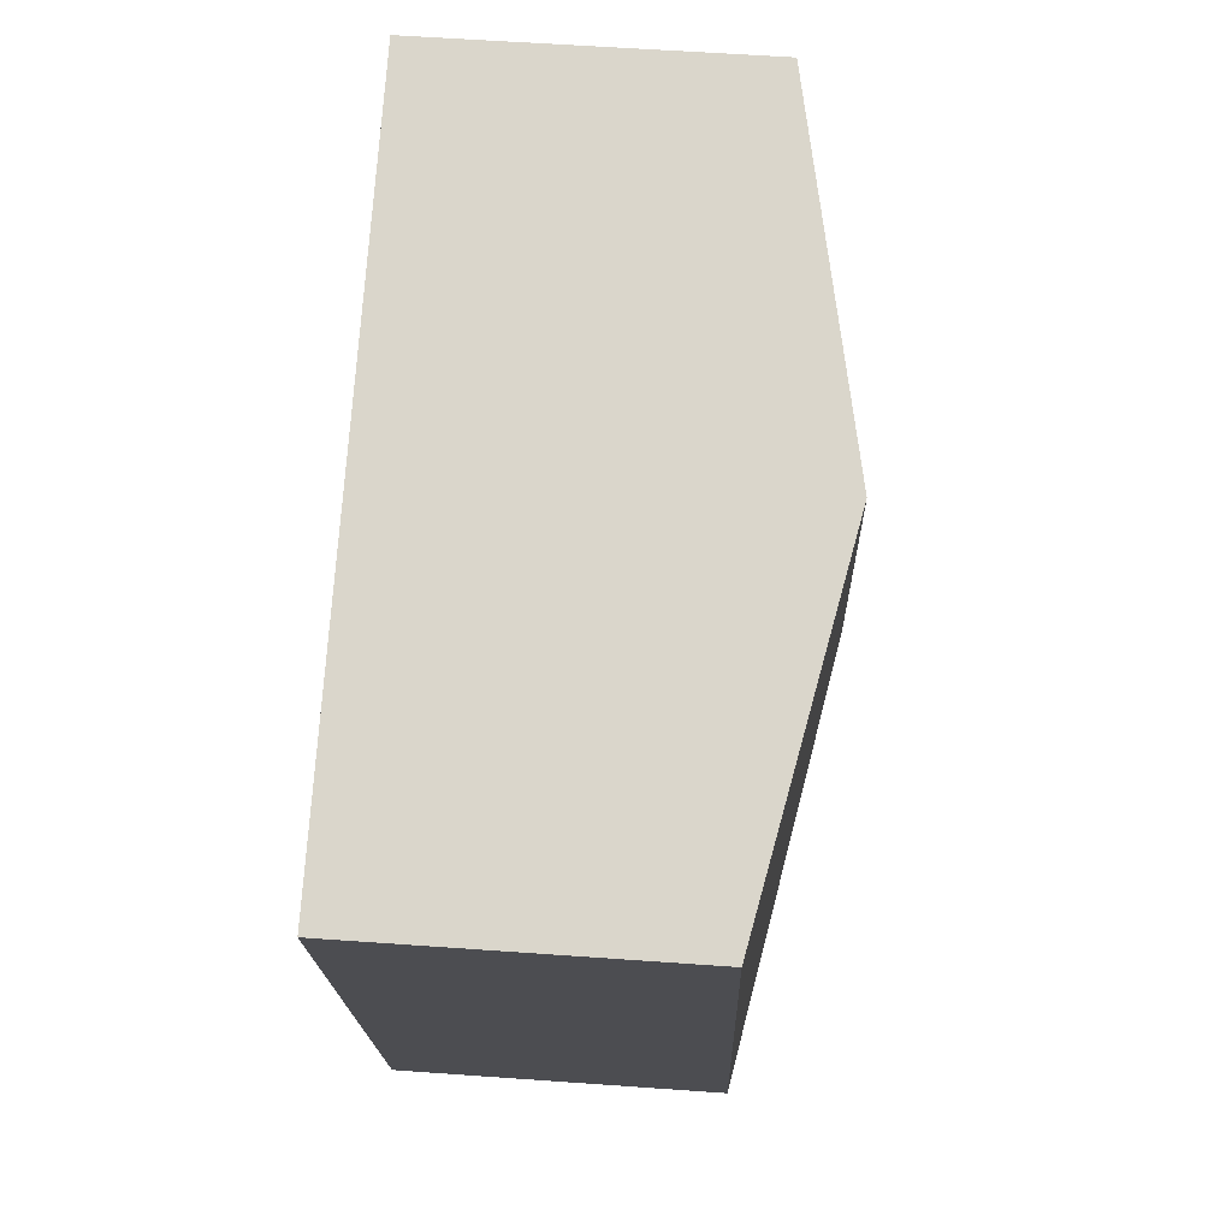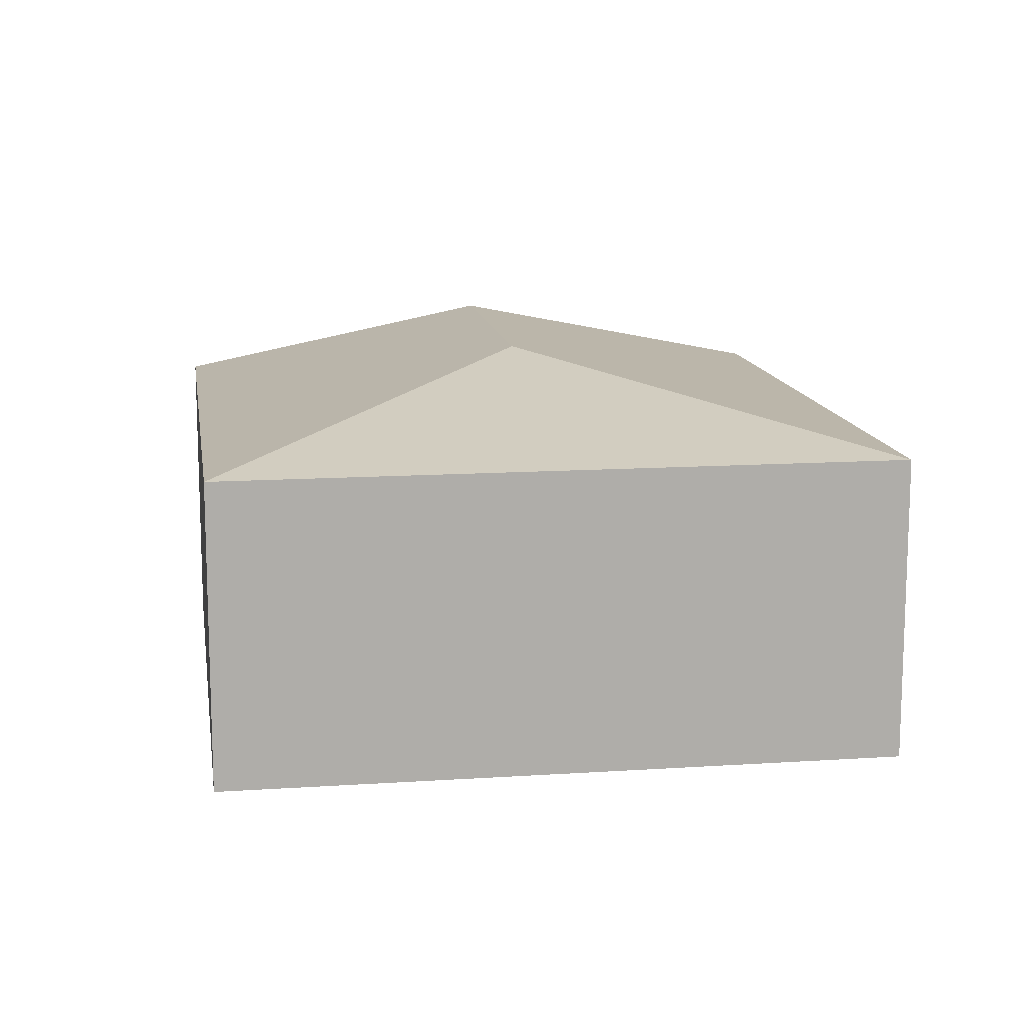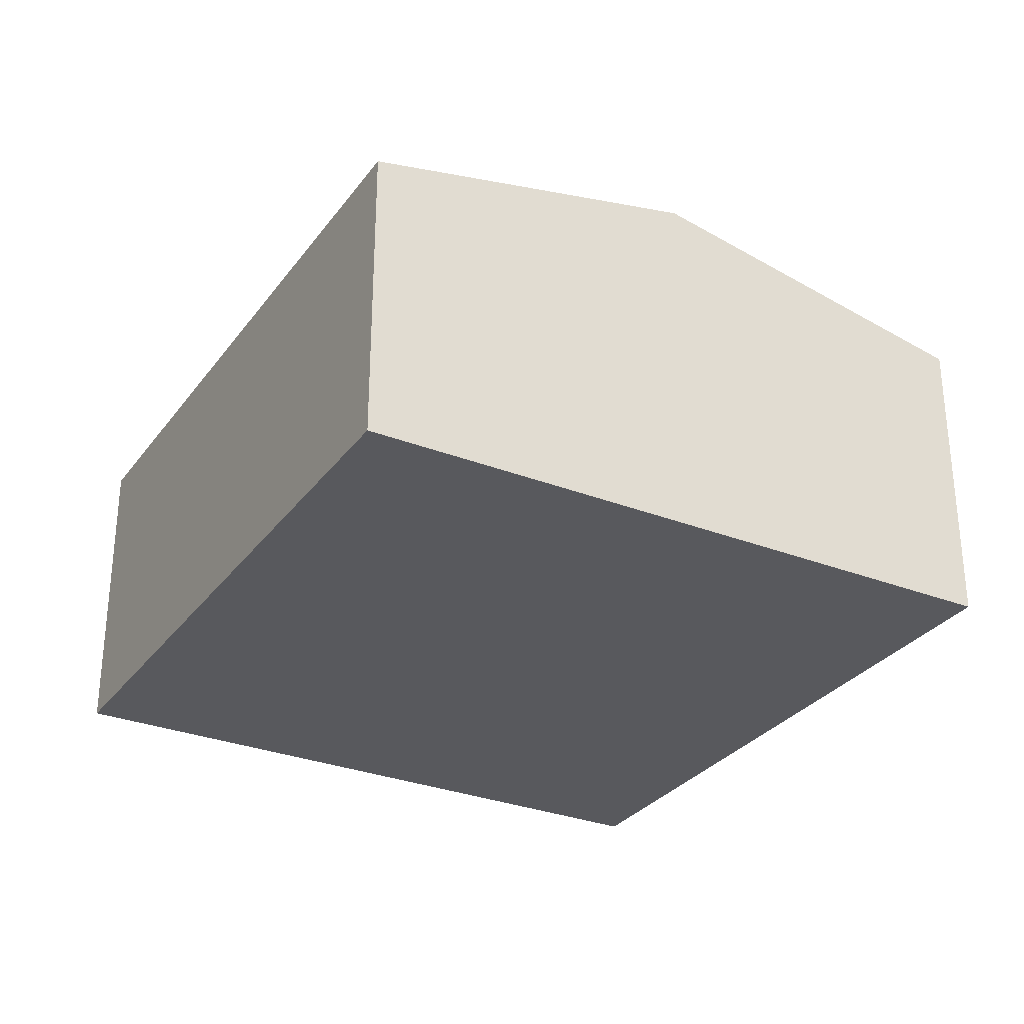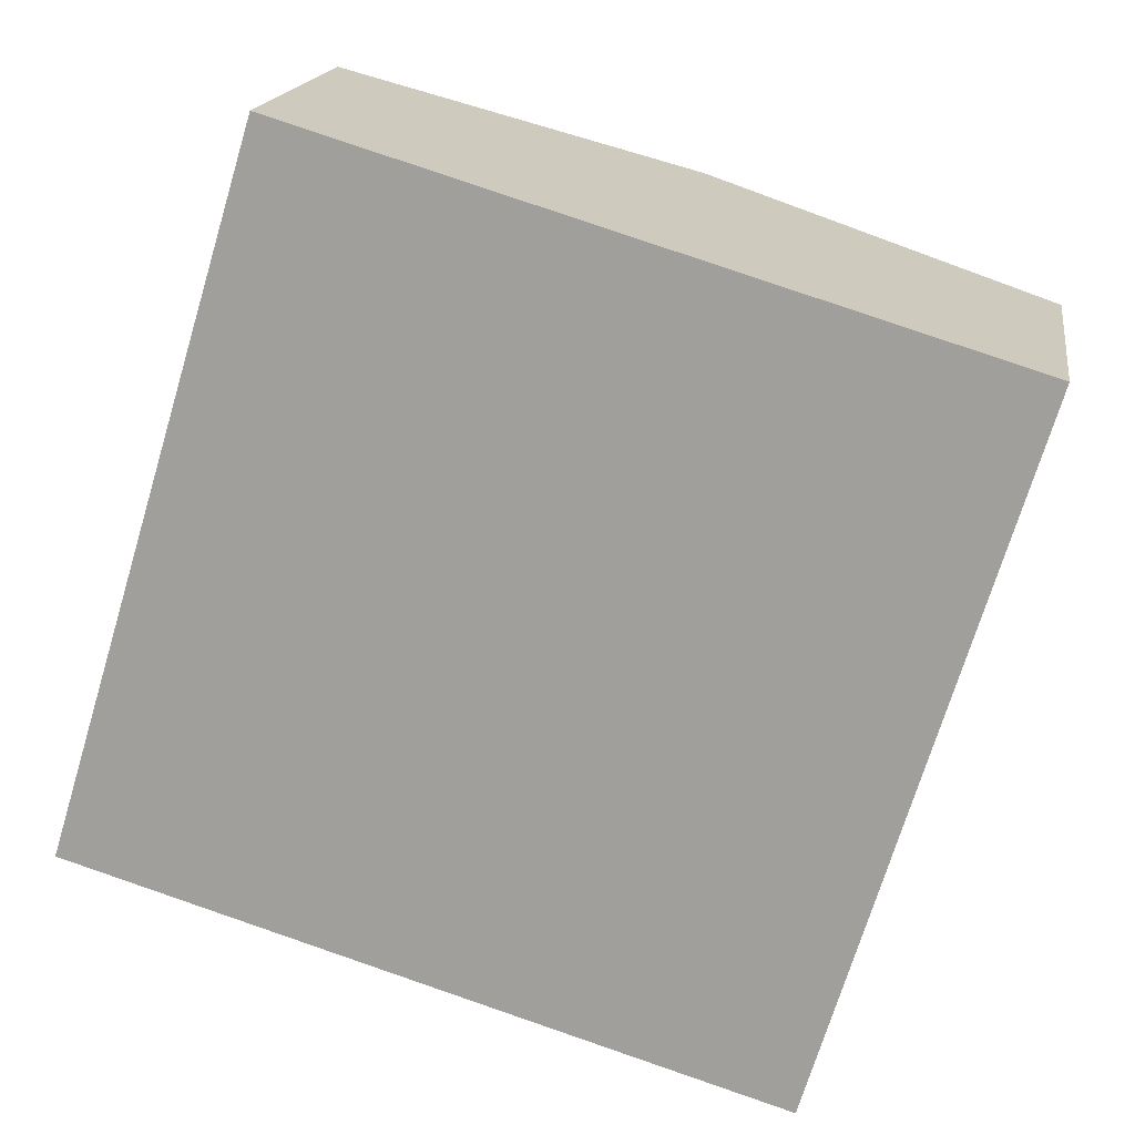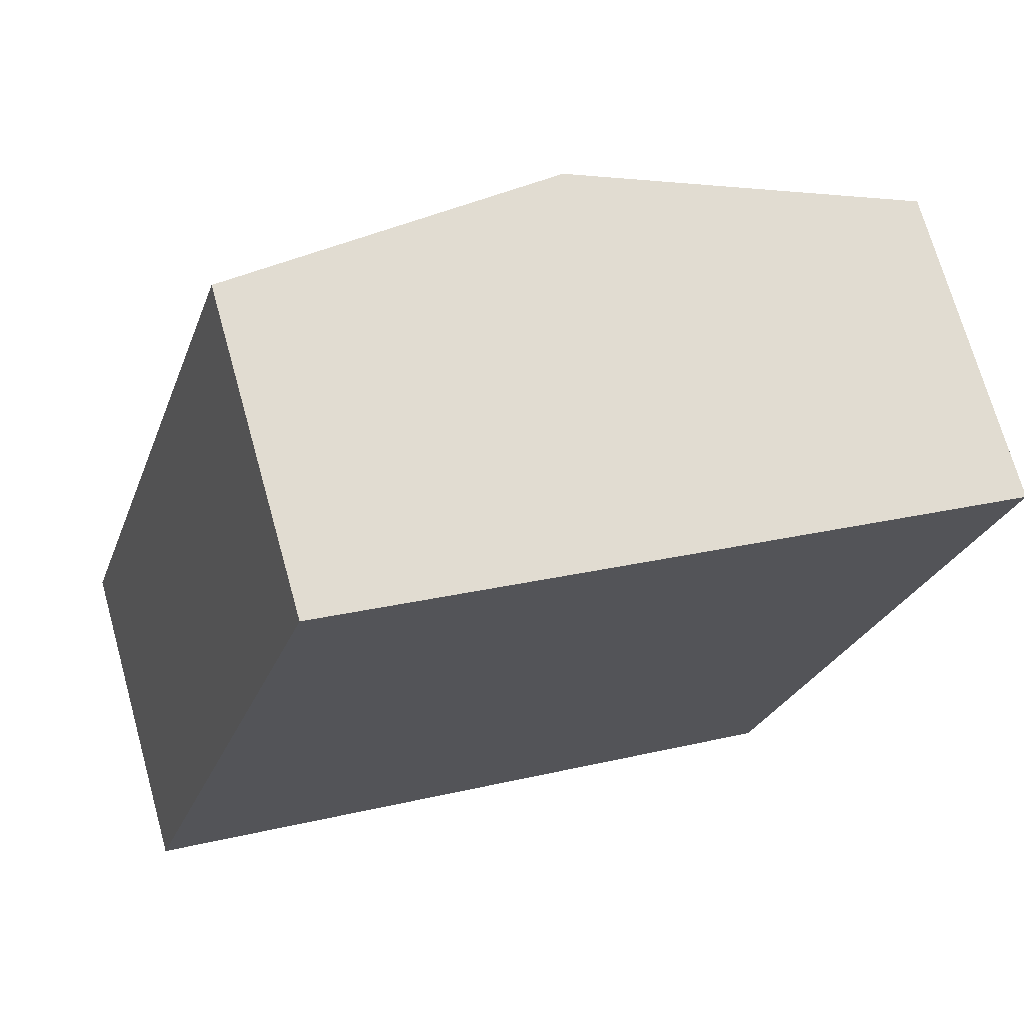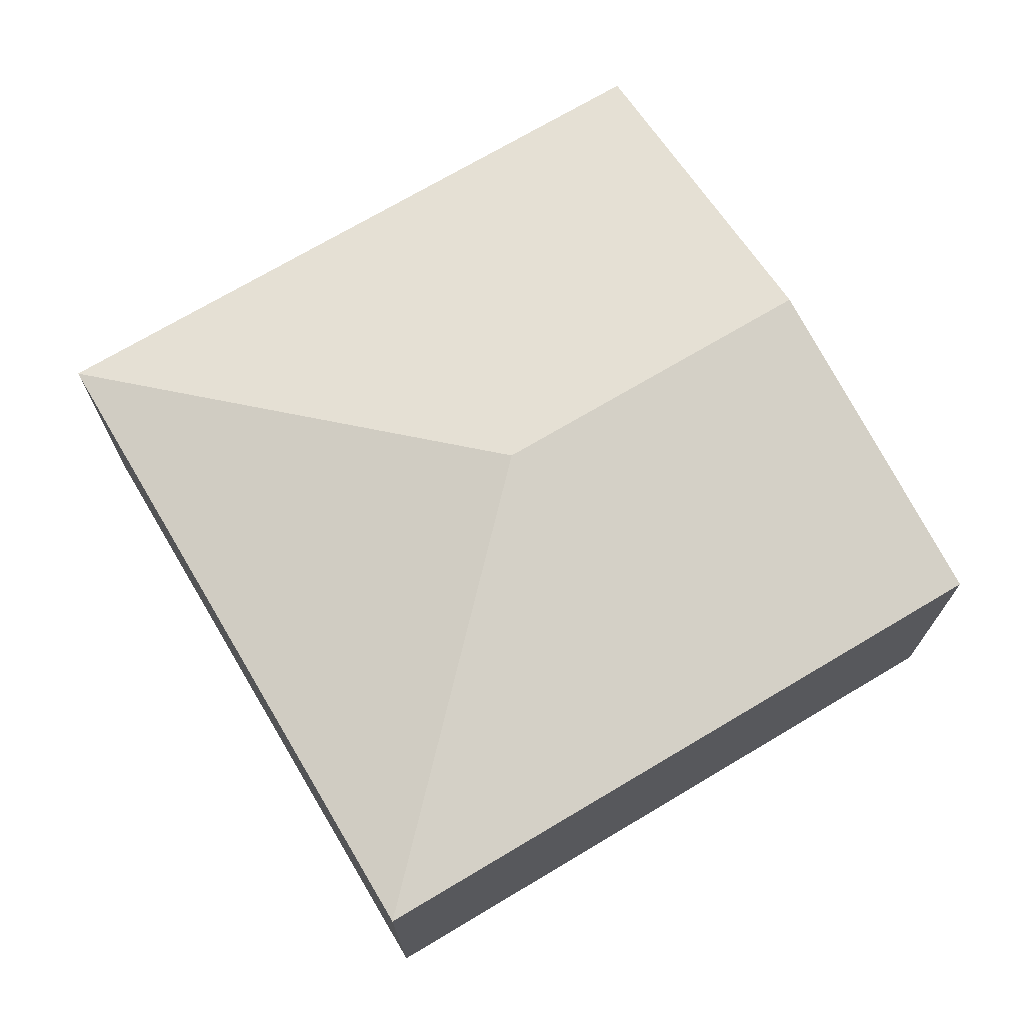
<metadata>
{"format":"obj","ext":"obj","renderer":"f3d","projection":"perspective","resolution":1024,"background":"white","views":[{"elev":56.9,"azim":94.3,"up":"+Z"},{"elev":12.9,"azim":-171.8,"up":"+Y"},{"elev":-30.1,"azim":-12.7,"up":"+Y"},{"elev":17.0,"azim":8.6,"up":"+Z"},{"elev":70.8,"azim":-15.6,"up":"+Z"},{"elev":71.7,"azim":-103.9,"up":"+Y"}]}
</metadata>
<code>
v  6.623 2.364 3.544
v  3.311 2.897 1.77
v  4.083 2.897 4.315
v  5.08 2.364 -1.541
v  0 2.364 1.448e-16
v  1.543 2.364 5.086
v  5.08 9.436e-17 -1.541
v  0 0 0
v  1.543 -3.114e-16 5.086
v  4.083 -2.642e-16 4.315
v  6.623 -2.17e-16 3.544
g defaultobject
f 1 2 3
f 2 1 4
f 3 5 6
f 5 3 2
f 2 4 5
f 7 5 4
f 5 7 8
f 8 6 5
f 6 8 9
f 9 3 6
f 3 9 10
f 3 10 1
f 1 10 11
f 11 4 1
f 4 11 7
f 11 8 7
f 8 11 10
f 8 10 9

</code>
